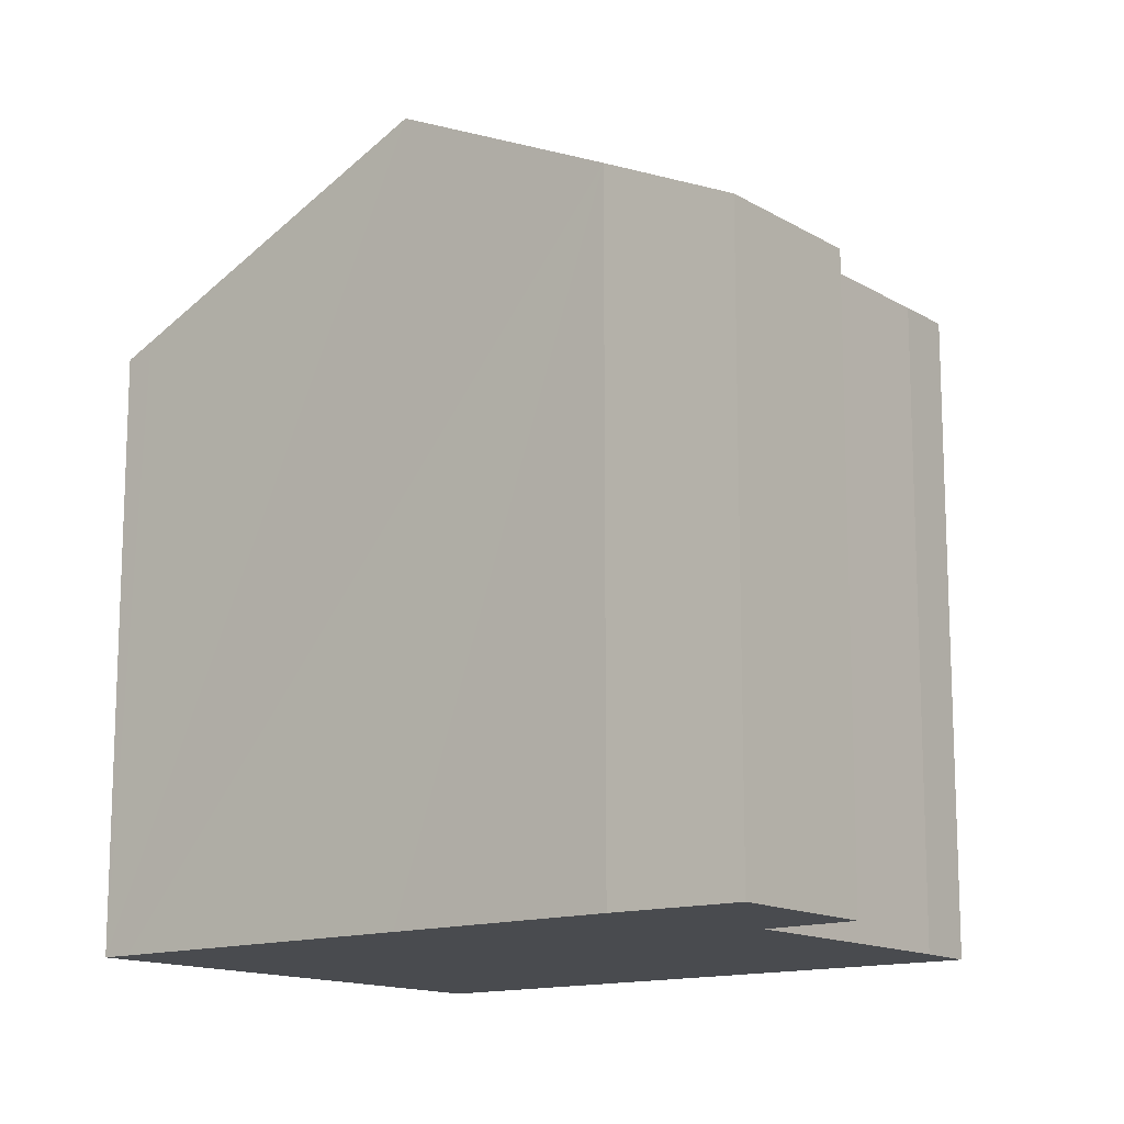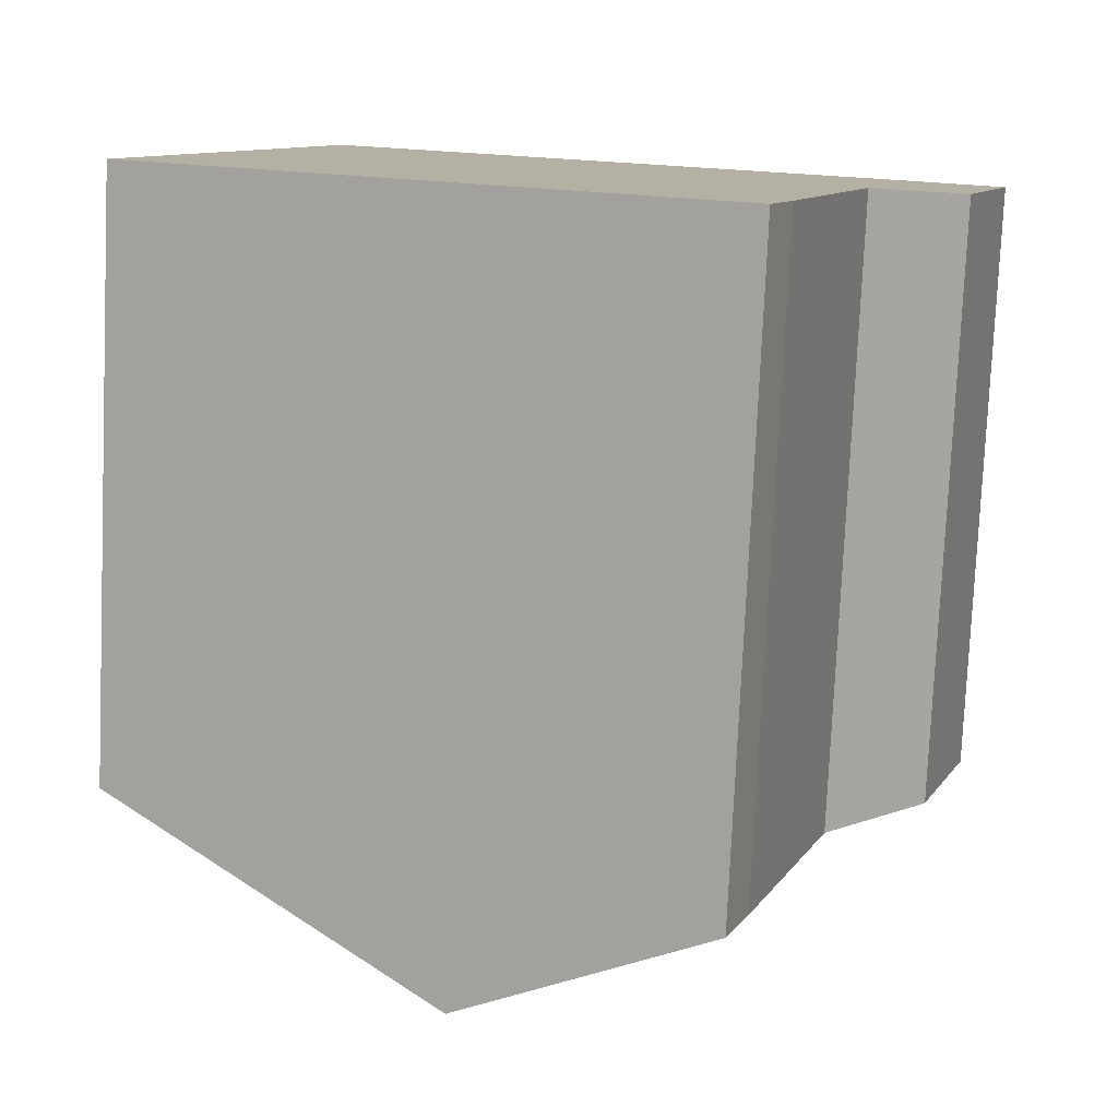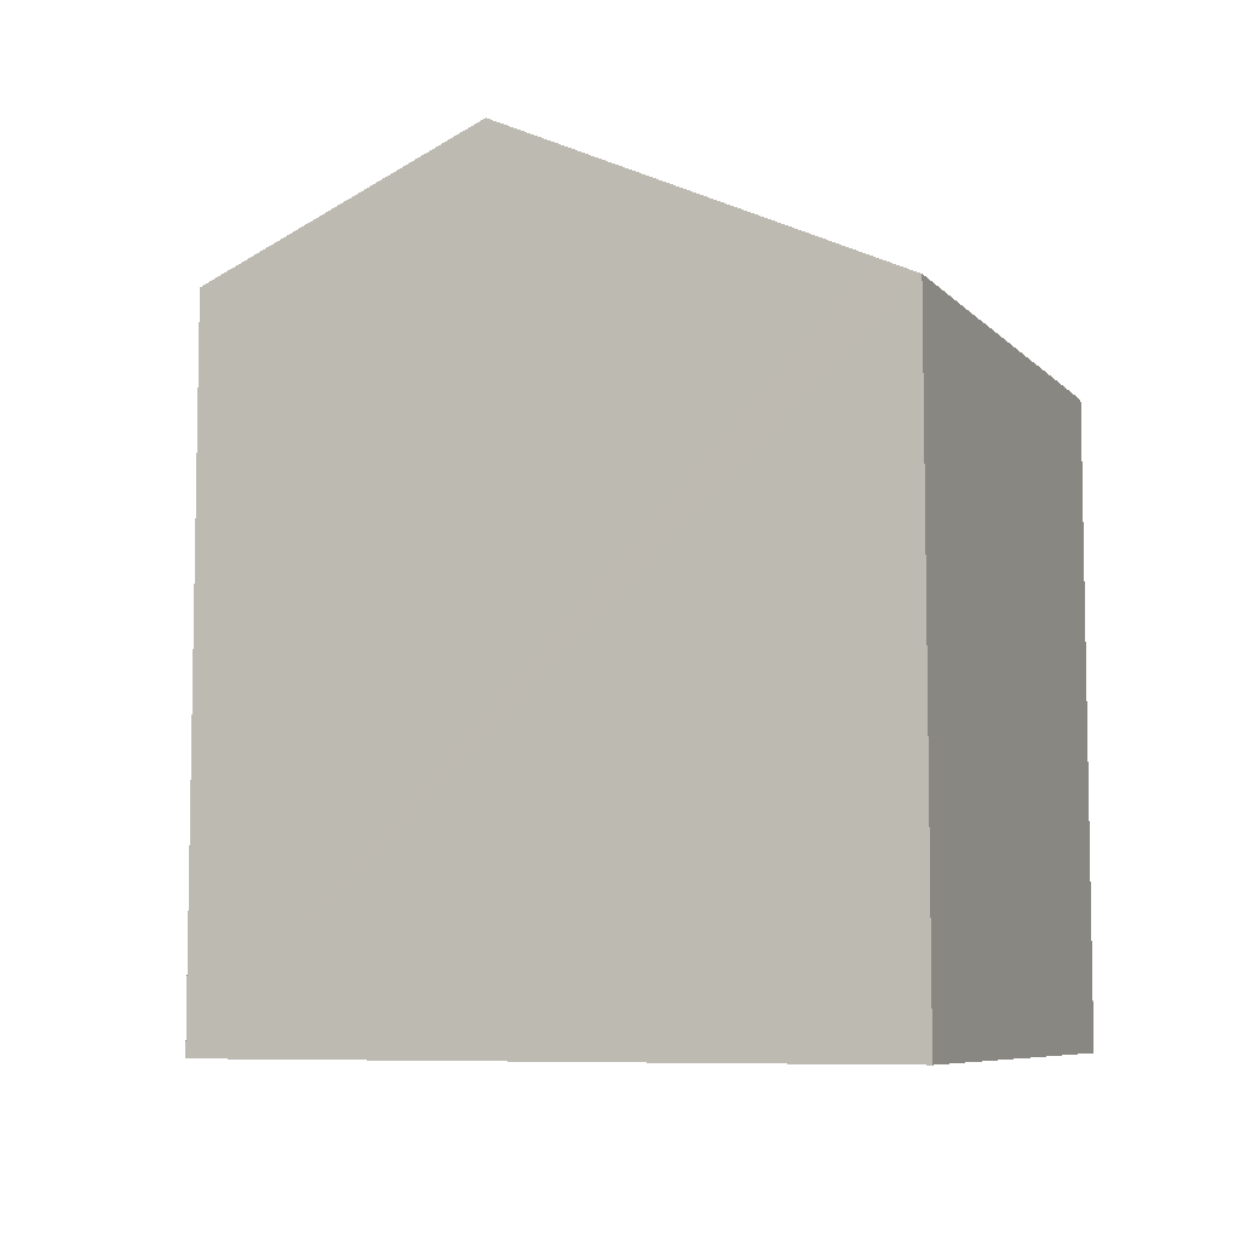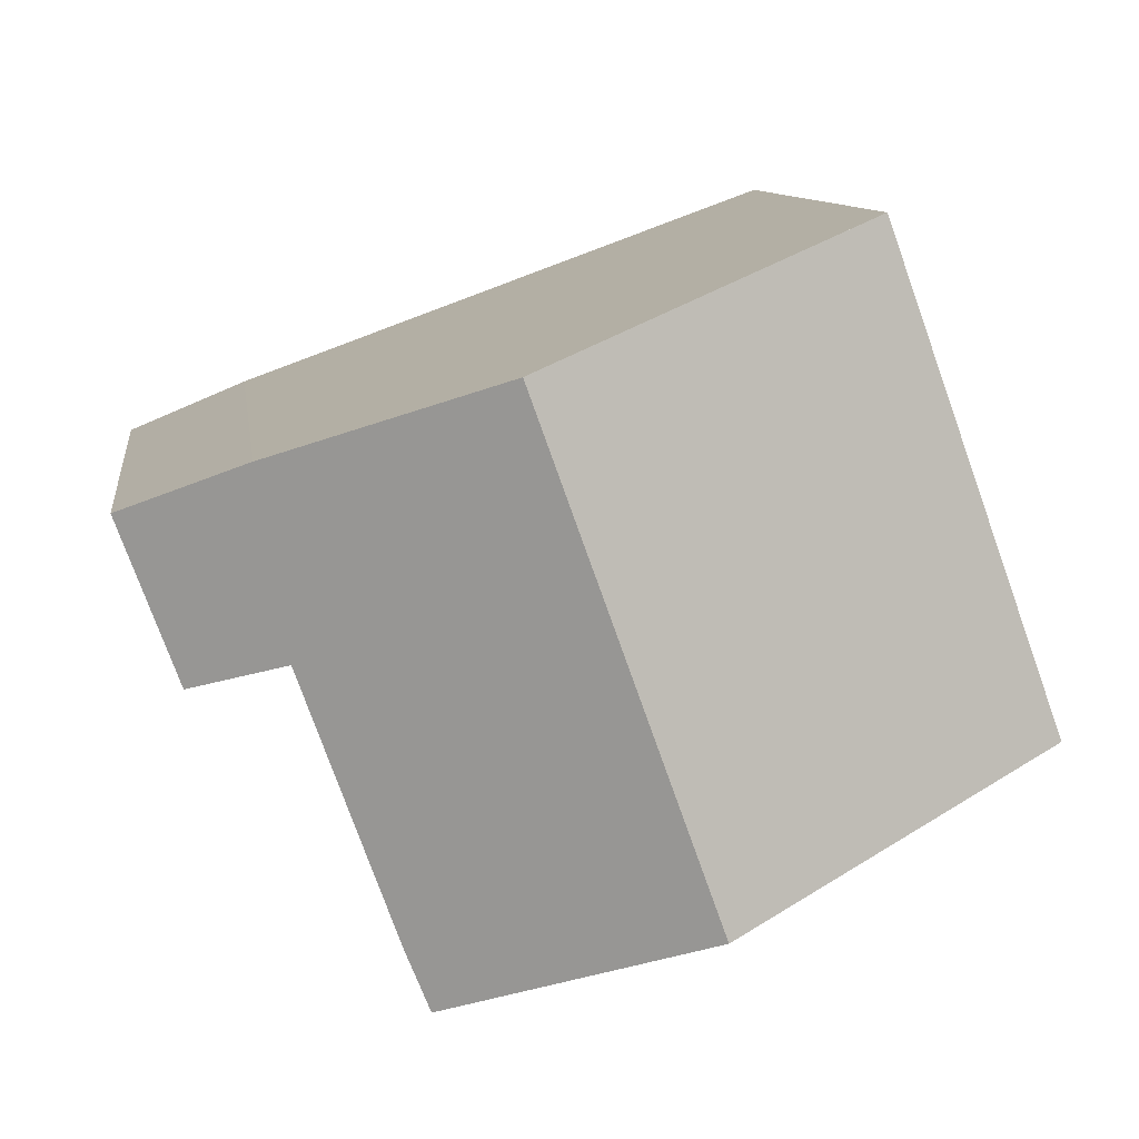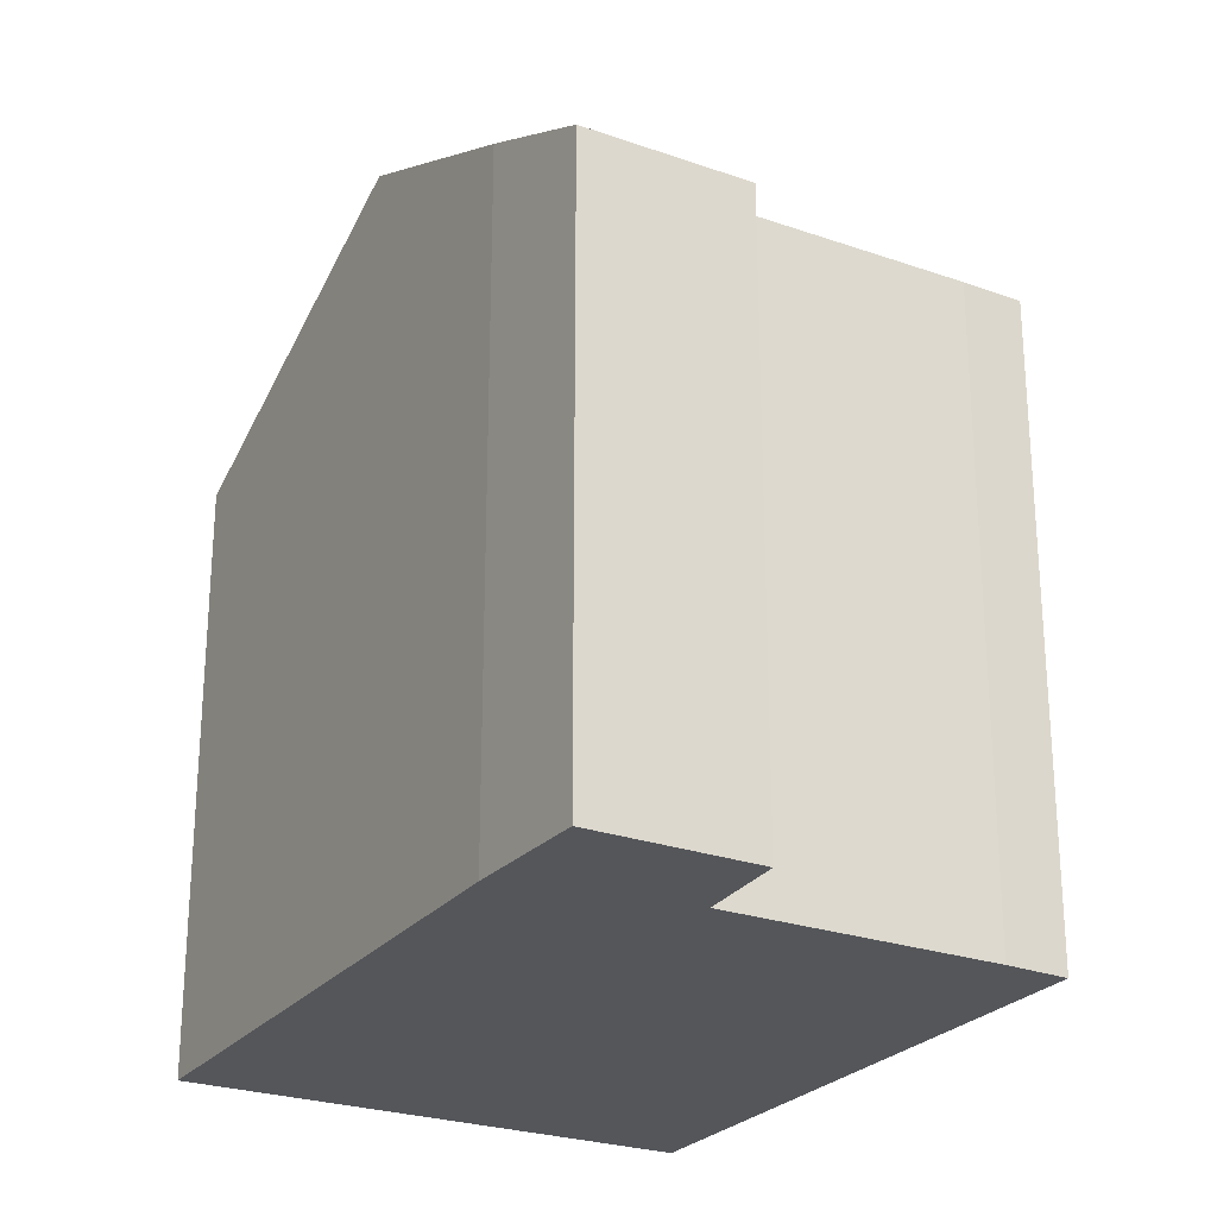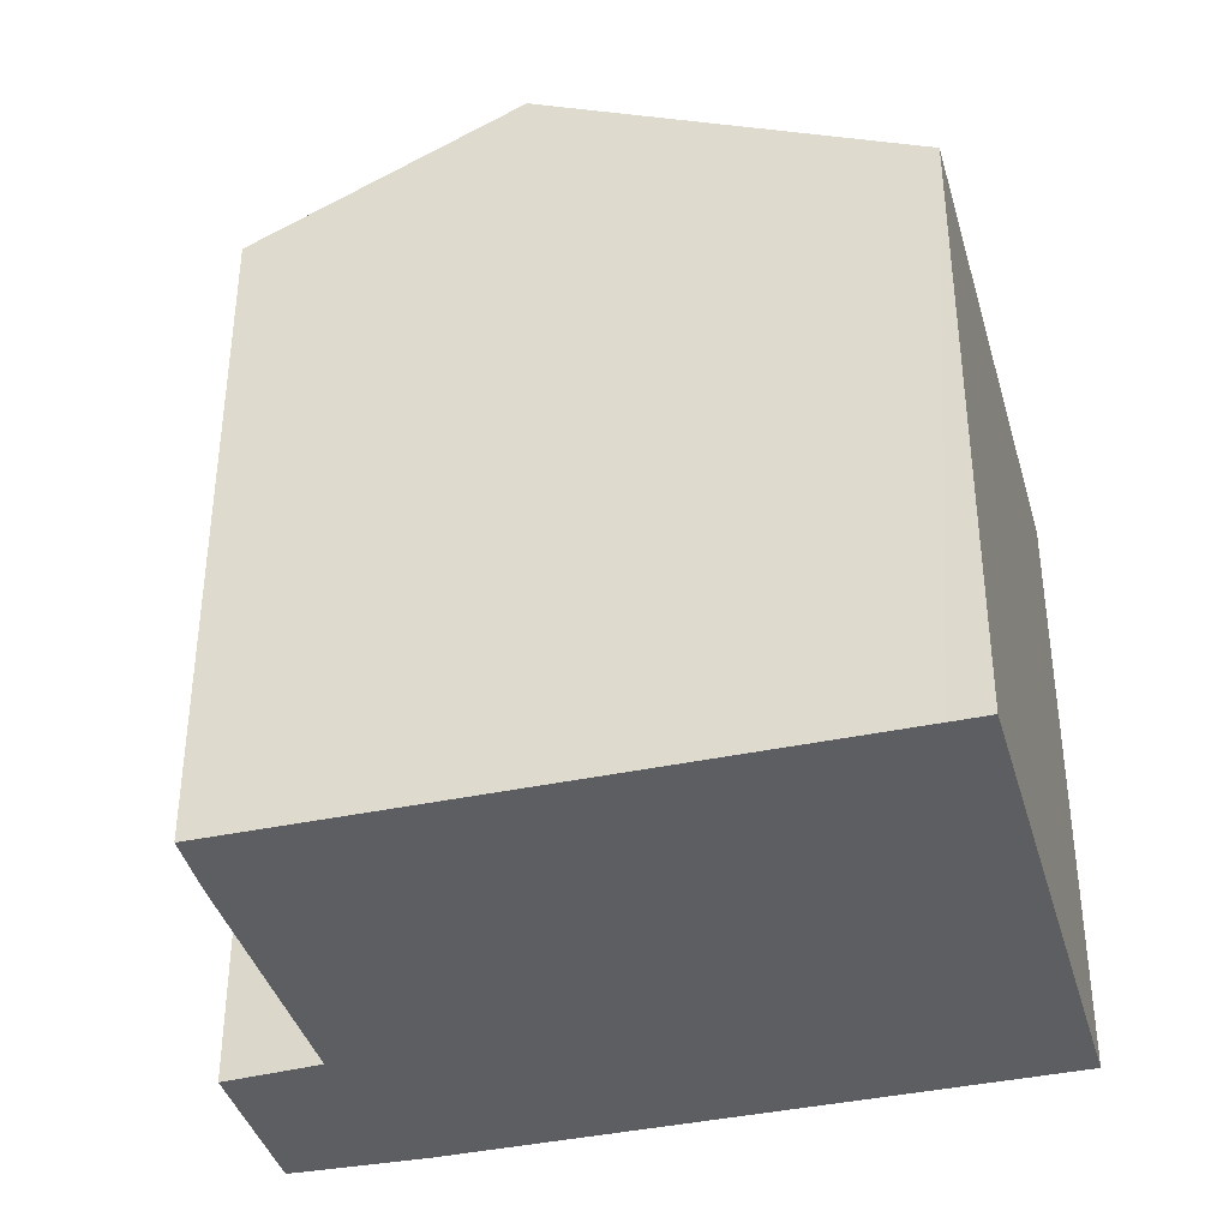
<metadata>
{"format":"obj","ext":"obj","renderer":"f3d","projection":"perspective","resolution":1024,"background":"white","views":[{"elev":-14.0,"azim":58.1,"up":"+Y"},{"elev":-78.6,"azim":-2.6,"up":"+Z"},{"elev":-7.3,"azim":-138.0,"up":"+Y"},{"elev":10.0,"azim":172.5,"up":"+Z"},{"elev":-25.5,"azim":80.6,"up":"+Y"},{"elev":-38.9,"azim":-144.7,"up":"+Y"}]}
</metadata>
<code>
v  18.67 13.91 1.698
v  17.17 15.28 6.569
v  20.04 13.89 5.377
v  16.49 14.93 2.363
v  12.08 17.7 8.42
v  15.16 14.93 -1.294
v  14.28 14.94 -3.702
v  13.72 14.96 -5.096
v  7.976 17.7 -2.963
v  3.439 15.54 -1.278
v  0.82 14.29 -0.304
v  0 13.89 8.508e-16
v  4.08 13.89 11.32
v  4.733 14.21 11.09
v  13.72 3.12e-16 -5.096
v  7.976 1.814e-16 -2.963
v  0.82 1.861e-17 -0.304
v  0 0 0
v  3.439 7.825e-17 -1.278
v  16.49 -1.447e-16 2.363
v  18.67 -1.04e-16 1.698
v  4.08 -6.935e-16 11.32
v  4.733 -6.789e-16 11.09
v  12.08 -5.156e-16 8.42
v  17.17 -4.022e-16 6.569
v  20.04 -3.292e-16 5.377
v  14.28 2.267e-16 -3.702
v  15.16 7.923e-17 -1.294
g defaultobject
f 1 2 3
f 2 1 4
f 2 4 5
f 5 4 6
f 5 6 7
f 5 7 8
f 5 8 9
f 10 5 9
f 5 10 11
f 5 11 12
f 5 12 13
f 5 13 14
f 15 9 8
f 9 15 10
f 10 15 11
f 11 15 12
f 12 15 16
f 12 16 17
f 12 17 18
f 17 16 19
f 1 20 4
f 20 1 21
f 18 13 12
f 13 18 22
f 22 14 13
f 14 22 5
f 5 22 2
f 2 22 23
f 2 23 24
f 2 24 25
f 25 3 2
f 3 25 26
f 3 21 1
f 21 3 26
f 7 15 8
f 15 7 27
f 20 6 4
f 6 20 7
f 7 20 27
f 27 20 28
f 17 22 18
f 22 17 19
f 22 19 16
f 22 16 15
f 22 15 23
f 23 15 24
f 24 15 27
f 24 27 28
f 24 28 25
f 25 28 20
f 25 20 21
f 25 21 26

</code>
